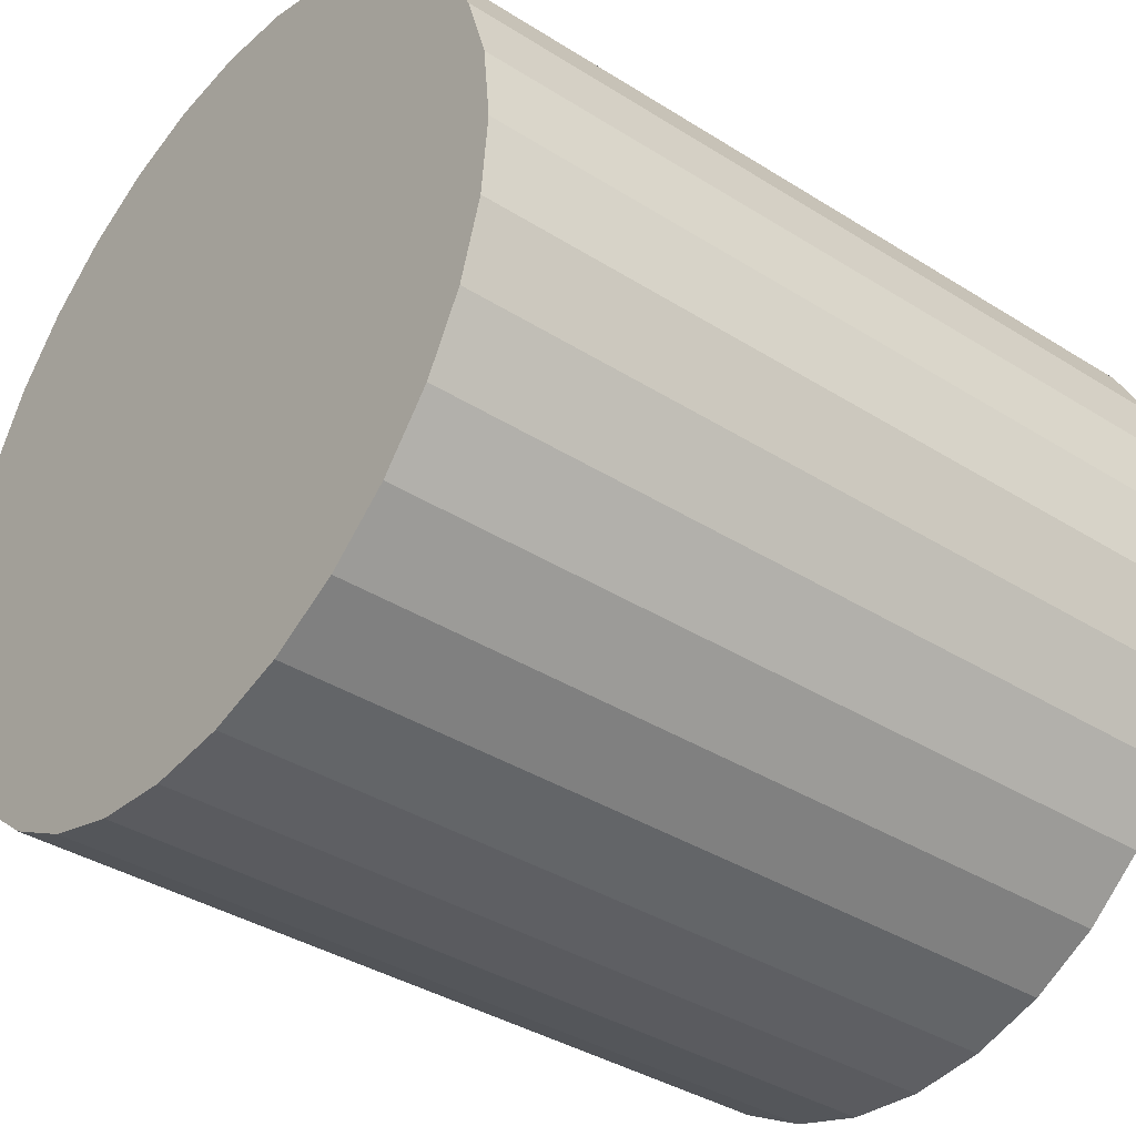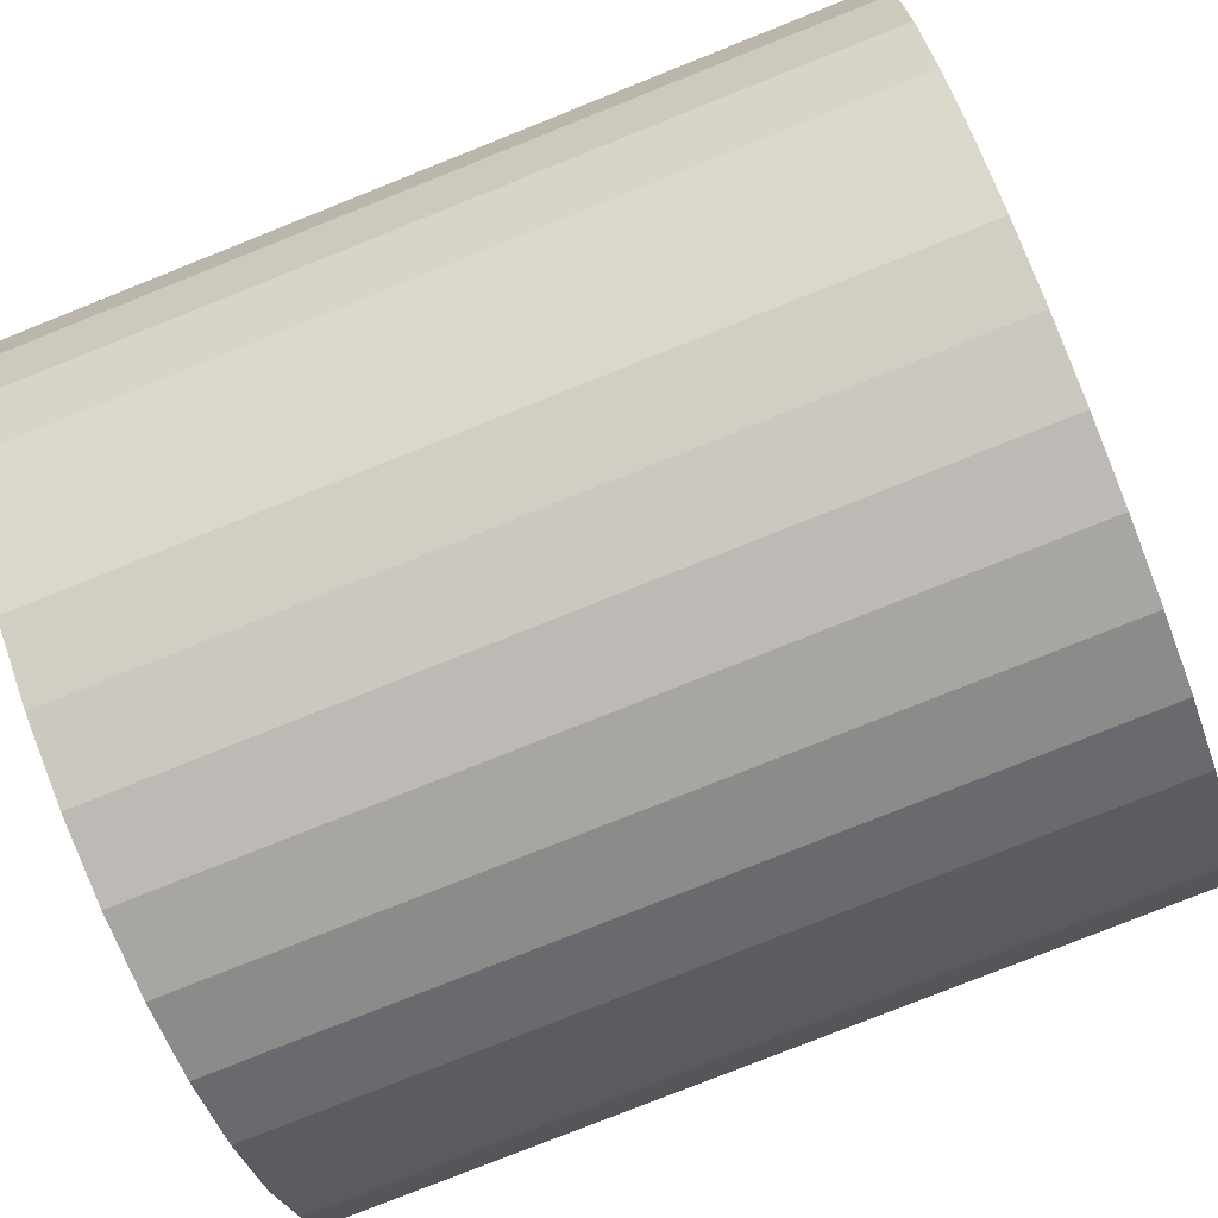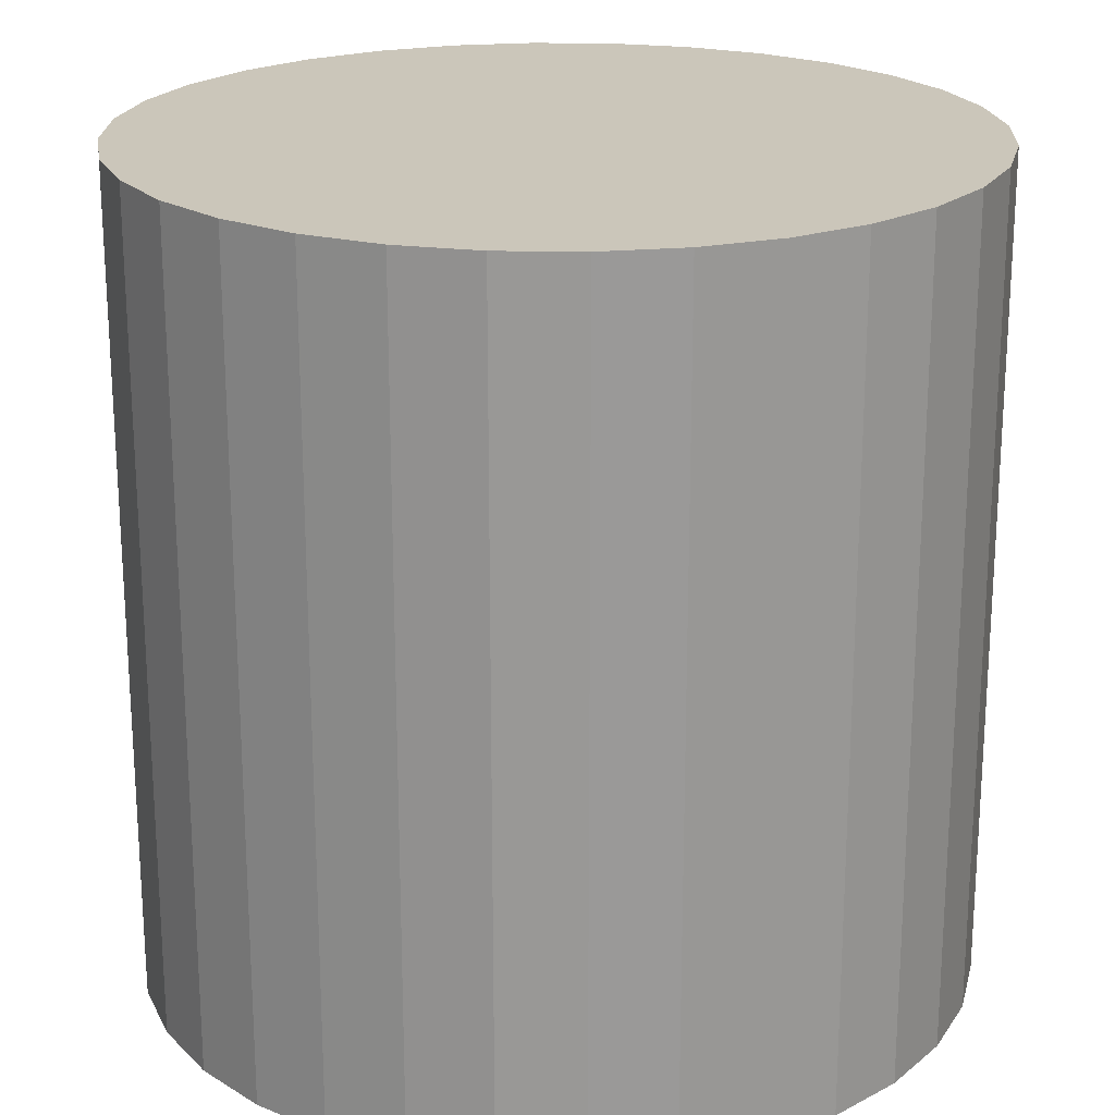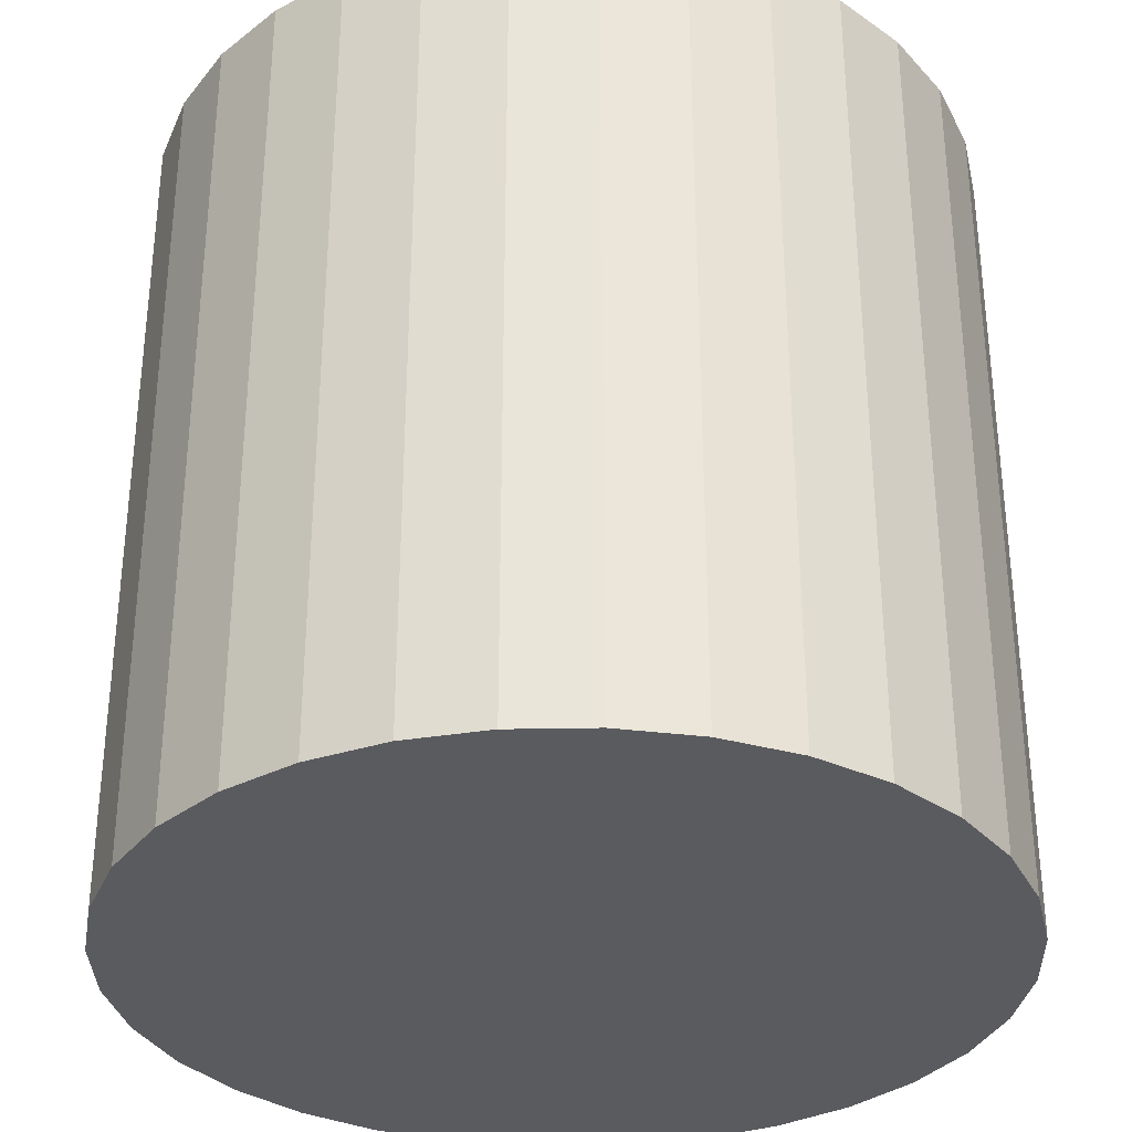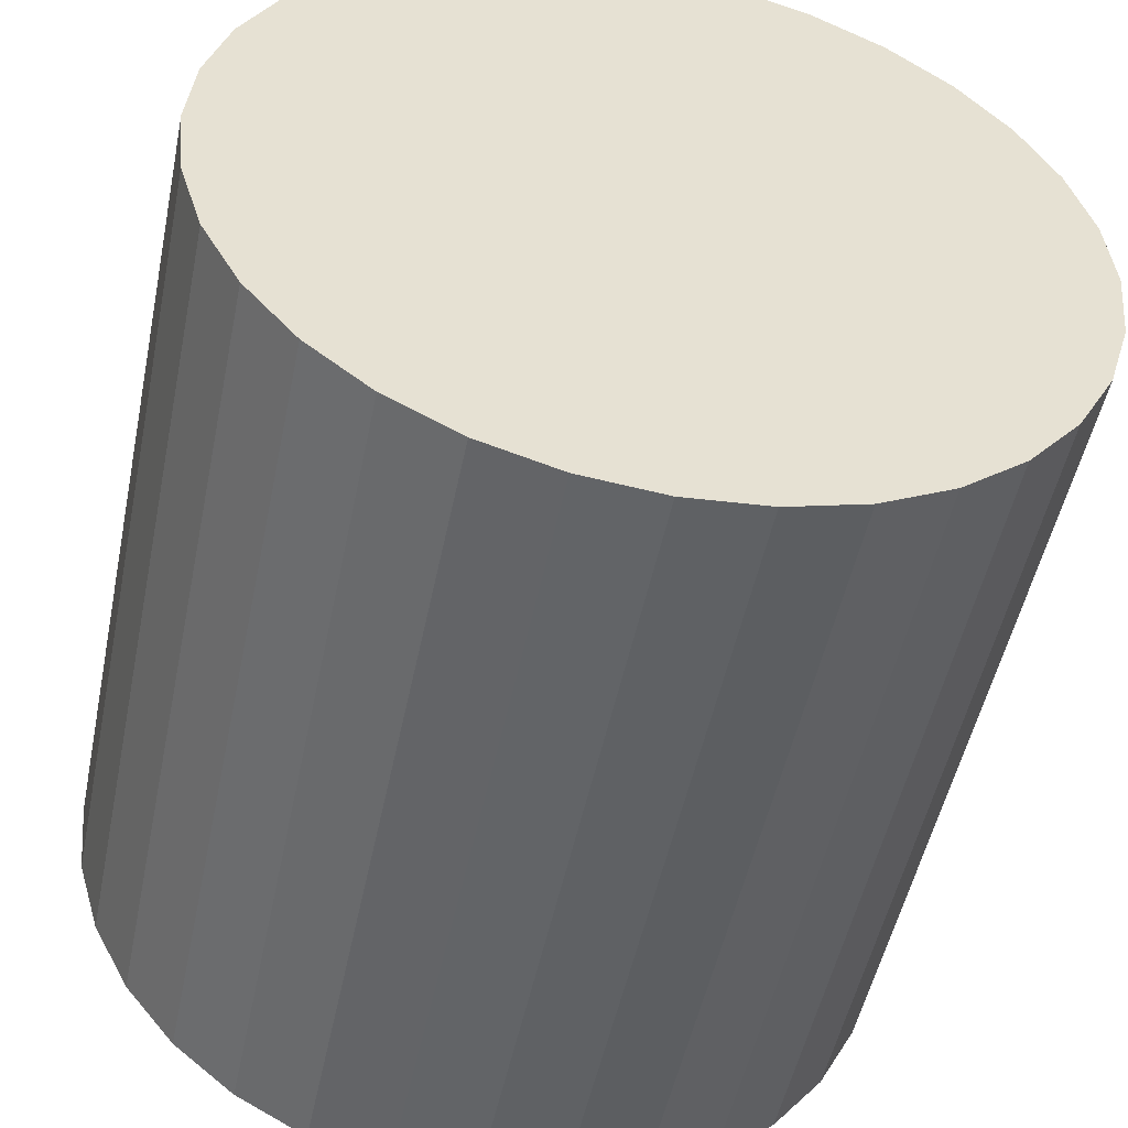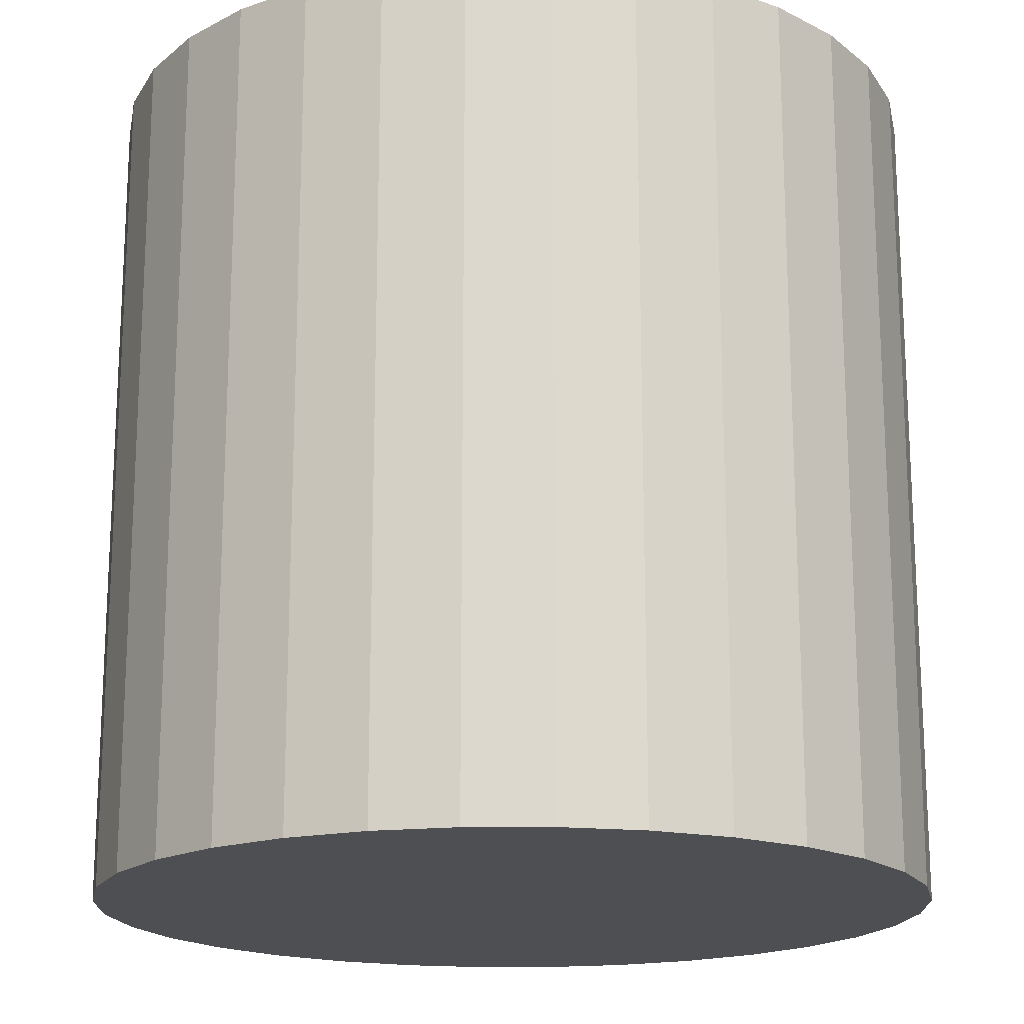
<metadata>
{"format":"obj","ext":"obj","renderer":"f3d","projection":"perspective","resolution":1024,"background":"white","views":[{"elev":-37.6,"azim":-128.9,"up":"+Y"},{"elev":-79.1,"azim":-68.3,"up":"+Y"},{"elev":21.2,"azim":120.1,"up":"+Z"},{"elev":-33.1,"azim":-82.9,"up":"+Z"},{"elev":-50.6,"azim":-11.6,"up":"+Y"},{"elev":-17.9,"azim":-128.9,"up":"+Z"}]}
</metadata>
<code>
o Cylinder
v 0 1 -1
v 0 1 1
v 0.1951 0.9808 -1
v 0.1951 0.9808 1
v 0.3827 0.9239 -1
v 0.3827 0.9239 1
v 0.5556 0.8315 -1
v 0.5556 0.8315 1
v 0.7071 0.7071 -1
v 0.7071 0.7071 1
v 0.8315 0.5556 -1
v 0.8315 0.5556 1
v 0.9239 0.3827 -1
v 0.9239 0.3827 1
v 0.9808 0.1951 -1
v 0.9808 0.1951 1
v 1 0 -1
v 1 0 1
v 0.9808 -0.1951 -1
v 0.9808 -0.1951 1
v 0.9239 -0.3827 -1
v 0.9239 -0.3827 1
v 0.8315 -0.5556 -1
v 0.8315 -0.5556 1
v 0.7071 -0.7071 -1
v 0.7071 -0.7071 1
v 0.5556 -0.8315 -1
v 0.5556 -0.8315 1
v 0.3827 -0.9239 -1
v 0.3827 -0.9239 1
v 0.1951 -0.9808 -1
v 0.1951 -0.9808 1
v -0 -1 -1
v -0 -1 1
v -0.1951 -0.9808 -1
v -0.1951 -0.9808 1
v -0.3827 -0.9239 -1
v -0.3827 -0.9239 1
v -0.5556 -0.8315 -1
v -0.5556 -0.8315 1
v -0.7071 -0.7071 -1
v -0.7071 -0.7071 1
v -0.8315 -0.5556 -1
v -0.8315 -0.5556 1
v -0.9239 -0.3827 -1
v -0.9239 -0.3827 1
v -0.9808 -0.1951 -1
v -0.9808 -0.1951 1
v -1 1e-06 -1
v -1 1e-06 1
v -0.9808 0.1951 -1
v -0.9808 0.1951 1
v -0.9239 0.3827 -1
v -0.9239 0.3827 1
v -0.8315 0.5556 -1
v -0.8315 0.5556 1
v -0.7071 0.7071 -1
v -0.7071 0.7071 1
v -0.5556 0.8315 -1
v -0.5556 0.8315 1
v -0.3827 0.9239 -1
v -0.3827 0.9239 1
v -0.1951 0.9808 -1
v -0.1951 0.9808 1
f 1 2 4 3
f 3 4 6 5
f 5 6 8 7
f 7 8 10 9
f 9 10 12 11
f 11 12 14 13
f 13 14 16 15
f 15 16 18 17
f 17 18 20 19
f 19 20 22 21
f 21 22 24 23
f 23 24 26 25
f 25 26 28 27
f 27 28 30 29
f 29 30 32 31
f 31 32 34 33
f 33 34 36 35
f 35 36 38 37
f 37 38 40 39
f 39 40 42 41
f 41 42 44 43
f 43 44 46 45
f 45 46 48 47
f 47 48 50 49
f 49 50 52 51
f 51 52 54 53
f 53 54 56 55
f 55 56 58 57
f 57 58 60 59
f 59 60 62 61
f 4 2 64 62 60 58 56 54 52 50 48 46 44 42 40 38 36 34 32 30 28 26 24 22 20 18 16 14 12 10 8 6
f 63 64 2 1
f 61 62 64 63
f 1 3 5 7 9 11 13 15 17 19 21 23 25 27 29 31 33 35 37 39 41 43 45 47 49 51 53 55 57 59 61 63

</code>
